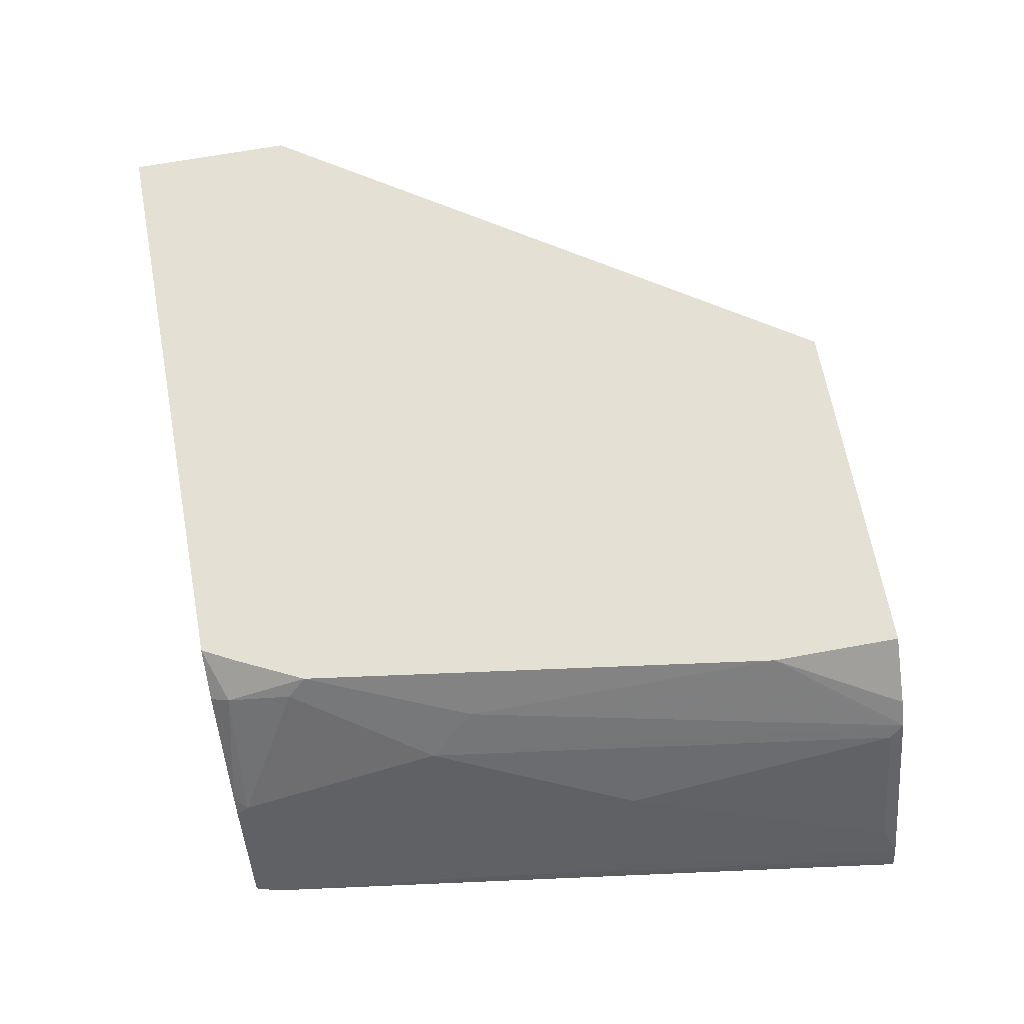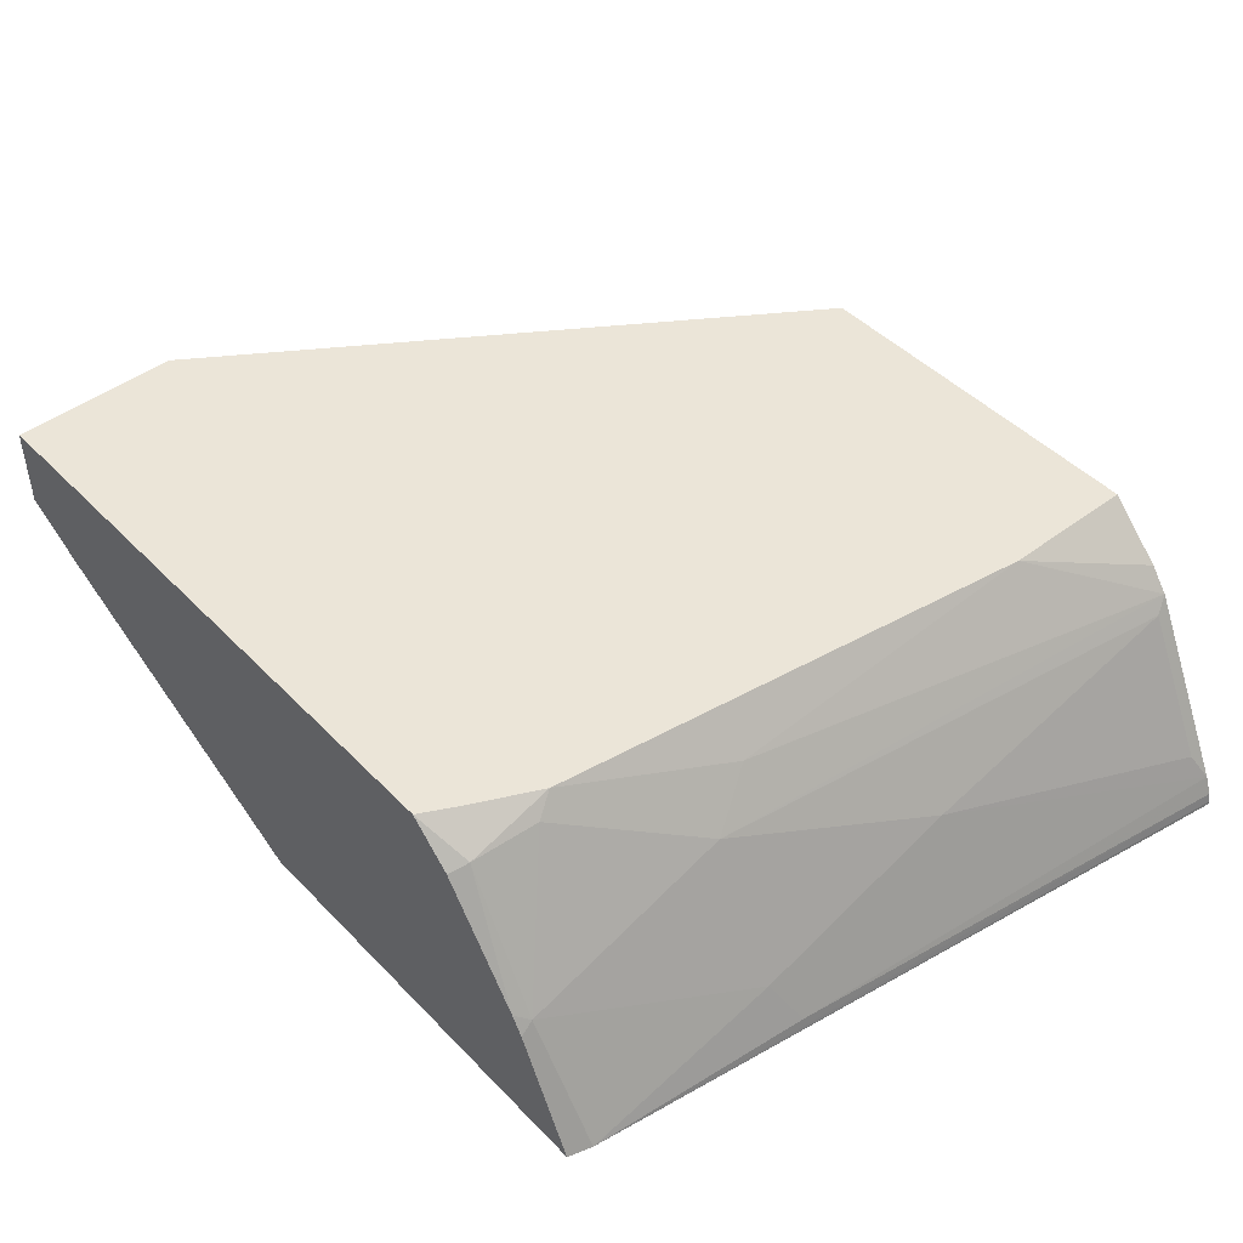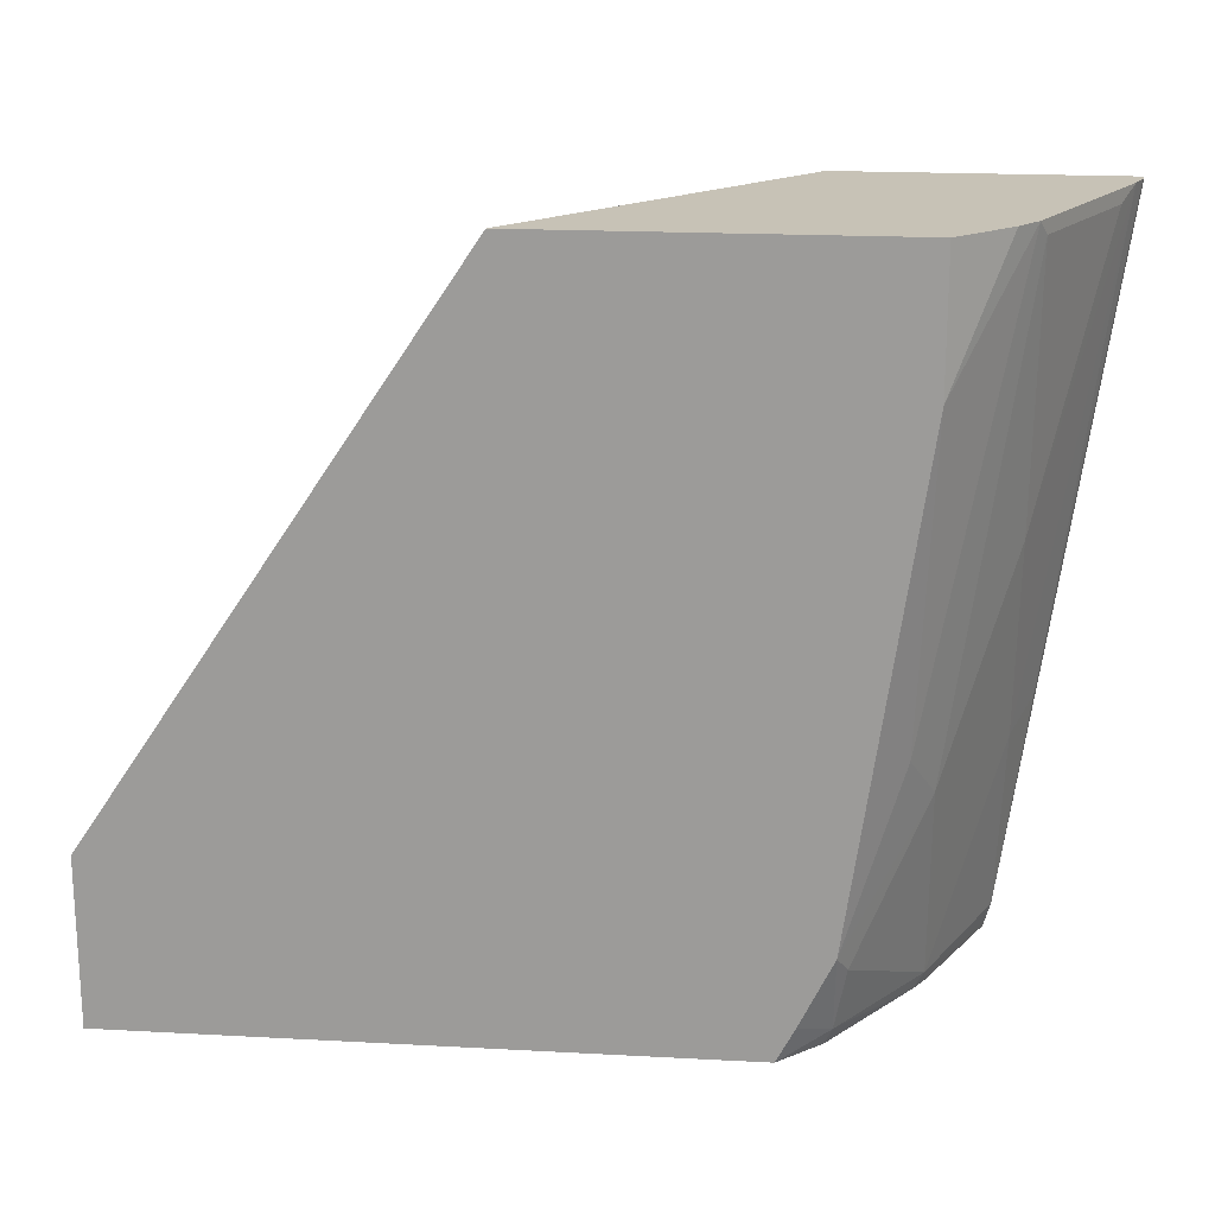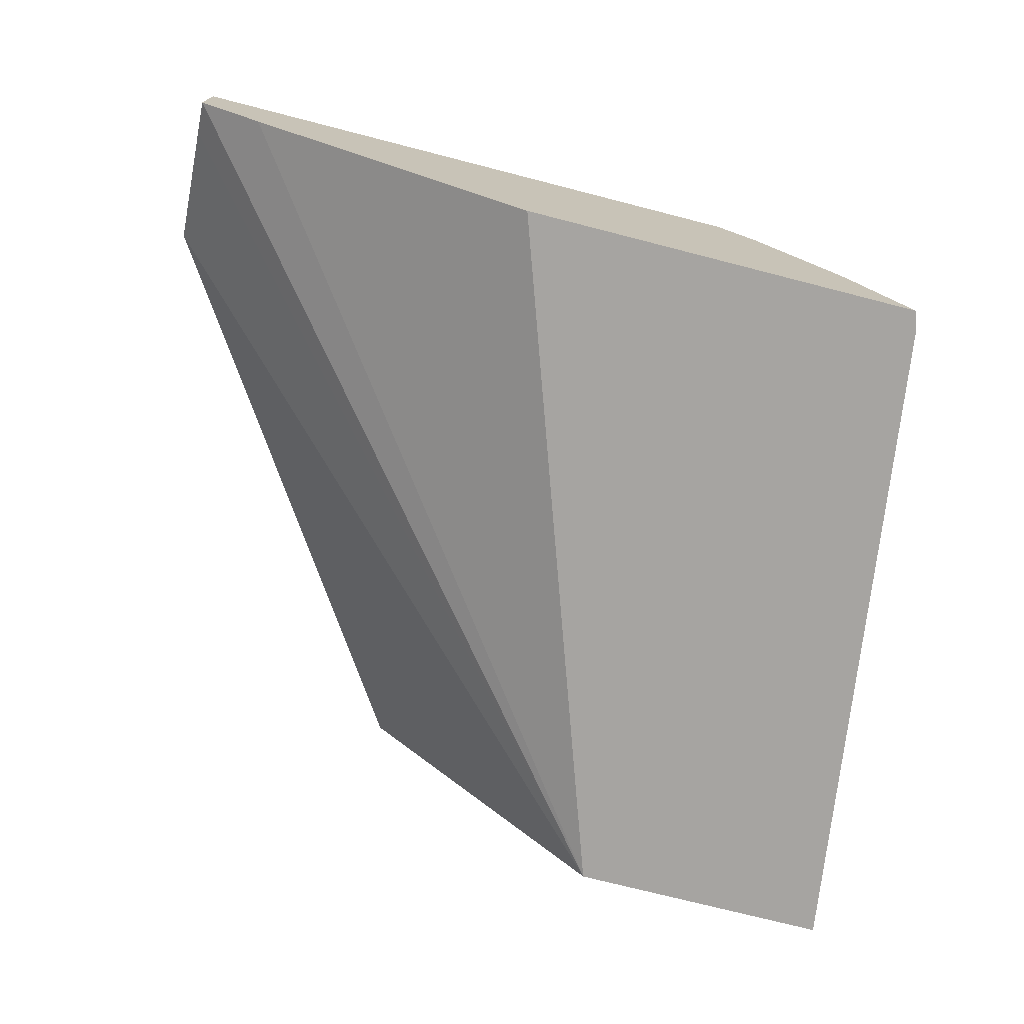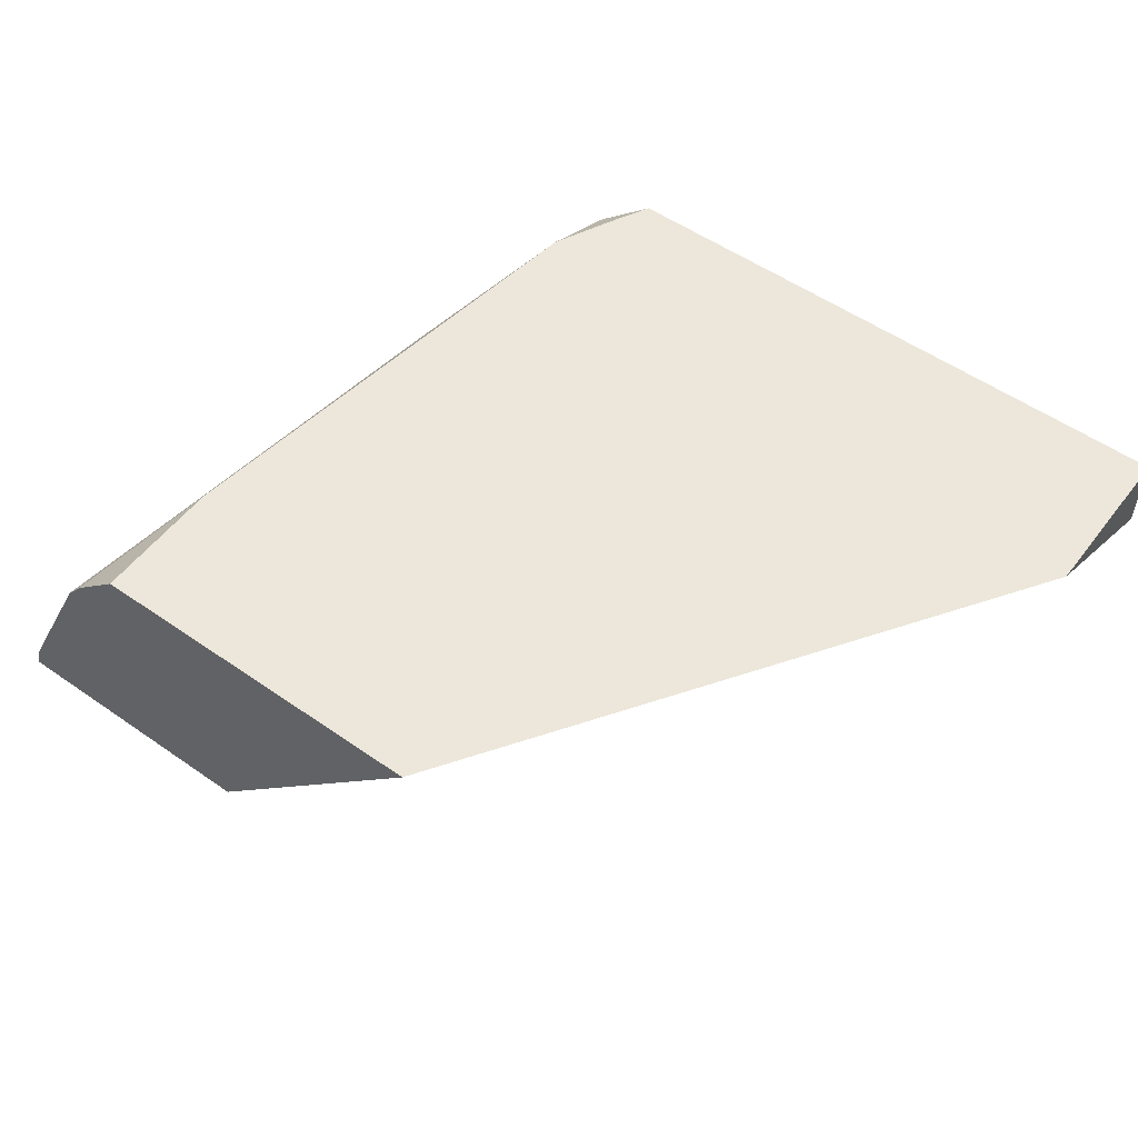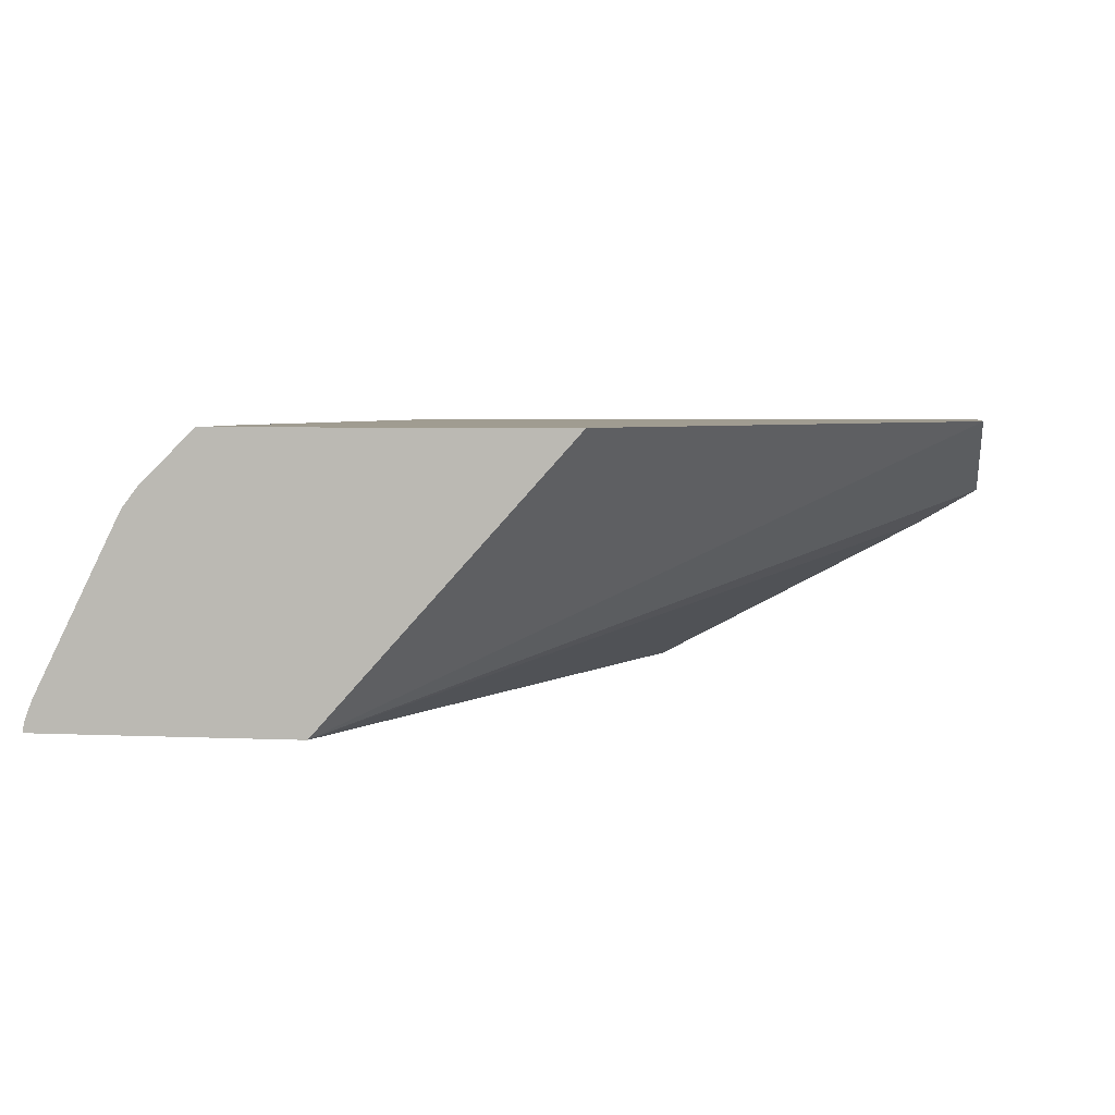
<metadata>
{"format":"obj","ext":"obj","renderer":"f3d","projection":"perspective","resolution":1024,"background":"white","views":[{"elev":66.0,"azim":79.5,"up":"+Z"},{"elev":45.9,"azim":49.2,"up":"+Z"},{"elev":19.3,"azim":5.8,"up":"+Y"},{"elev":-73.5,"azim":-14.4,"up":"+Z"},{"elev":53.7,"azim":-143.4,"up":"+Z"},{"elev":4.3,"azim":-171.3,"up":"+Z"}]}
</metadata>
<code>
v 0.4072 -0.2549 0.3404
v 0.4072 -0.2562 0.339
v 0.4072 -0.2549 0.339
v 0.4063 -0.2549 0.3446
v 0.3631 -0.5695 0.339
v 0.2834 -0.2549 0.339
v 0.403 -0.2549 0.3531
v 0.3759 -0.4699 0.3446
v 0.3611 -0.5765 0.339
v 0.3655 -0.4804 0.3655
v 0.3341 -0.5744 0.3968
v 0.1693 -0.5802 0.339
v 0.03133 -0.5802 0.4123
v 0.0001203 -0.5802 0.4305
v 0.0001203 -0.5638 0.4386
v 0.0001203 -0.543 0.449
v 0.0001203 -0.5046 0.4682
v 0.1566 -0.2706 0.4682
v 0.1671 -0.2549 0.4682
v 0.3937 -0.2549 0.3717
v 0.3968 -0.2611 0.3655
v 0.3655 -0.3864 0.3968
v 0.36 -0.5802 0.339
v 0.3341 -0.4804 0.4282
v 0.3028 -0.543 0.4595
v 0.2976 -0.5717 0.4543
v 0.3297 -0.5802 0.4004
v 0.3348 -0.5802 0.3919
v 0.0001203 -0.5802 0.4682
v 0.3298 -0.2549 0.4682
v 0.3624 -0.2549 0.4343
v 0.3655 -0.2611 0.4282
v 0.3237 -0.4595 0.449
v 0.2985 -0.5343 0.4682
v 0.2836 -0.5648 0.4682
v 0.2755 -0.5802 0.4682
v 0.2942 -0.5802 0.4509
v 0.3298 -0.315 0.4682
v 0.354 -0.2549 0.445
f 17 34 38
f 14 17 16
f 17 35 34
f 17 36 35
f 17 29 36
f 14 16 15
f 14 29 17
f 11 22 24
f 12 29 14
f 12 36 29
f 12 37 36
f 12 27 37
f 12 28 27
f 12 23 28
f 17 38 30
f 12 14 13
f 17 30 19
f 33 38 34
f 20 31 32
f 11 28 23
f 31 38 33
f 31 39 38
f 30 38 39
f 26 37 27
f 26 36 37
f 26 35 36
f 17 19 18
f 26 34 35
f 24 31 33
f 24 32 31
f 24 34 25
f 24 33 34
f 22 32 24
f 21 32 22
f 20 32 21
f 25 34 26
f 11 27 28
f 6 16 17
f 11 25 26
f 2 6 3
f 2 12 6
f 2 23 12
f 2 9 23
f 2 5 9
f 1 5 2
f 1 4 5
f 1 7 4
f 1 20 7
f 1 39 31
f 1 30 39
f 1 19 30
f 1 6 19
f 1 3 6
f 1 2 3
f 4 7 8
f 4 8 5
f 1 31 20
f 5 10 11
f 5 8 10
f 11 24 25
f 10 22 11
f 9 11 23
f 7 22 10
f 7 21 22
f 7 20 21
f 7 10 8
f 6 17 18
f 11 26 27
f 6 15 16
f 6 14 15
f 6 13 14
f 6 12 13
f 6 18 19
f 5 11 9

</code>
